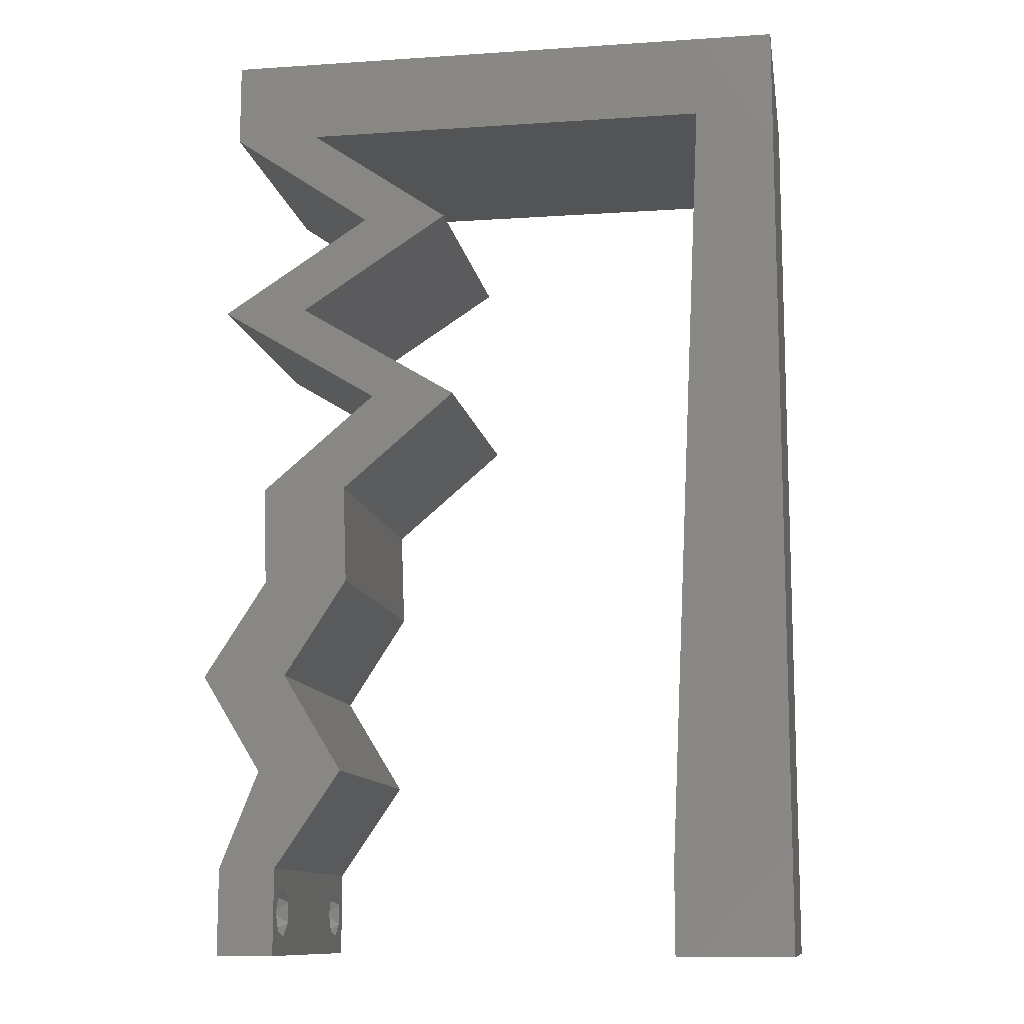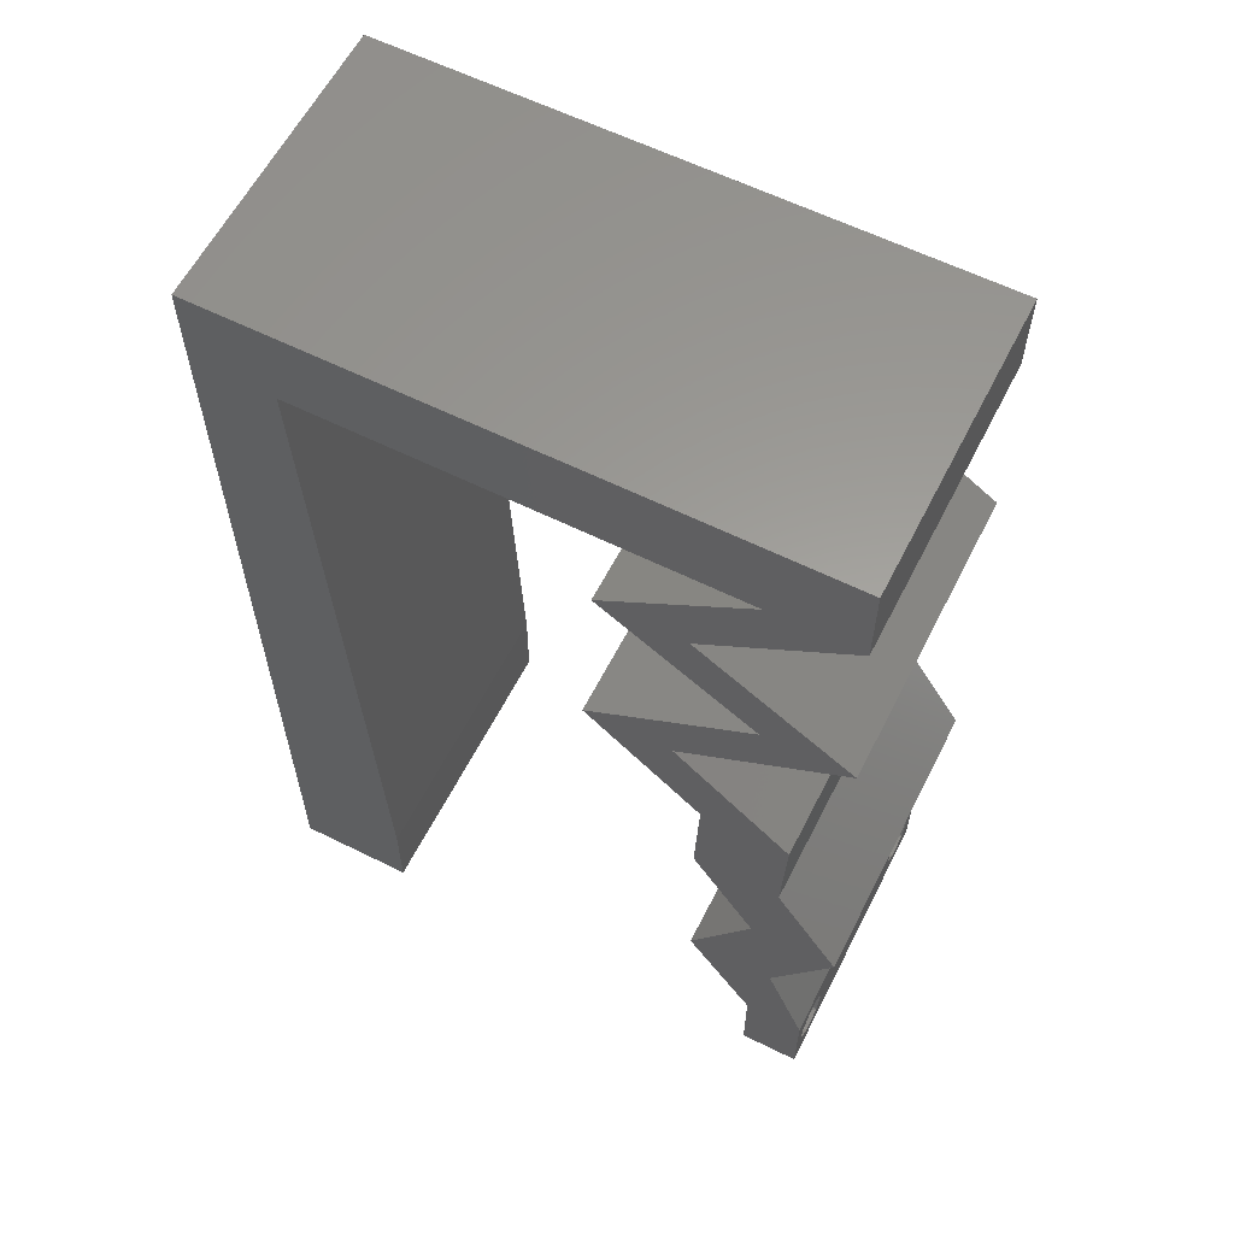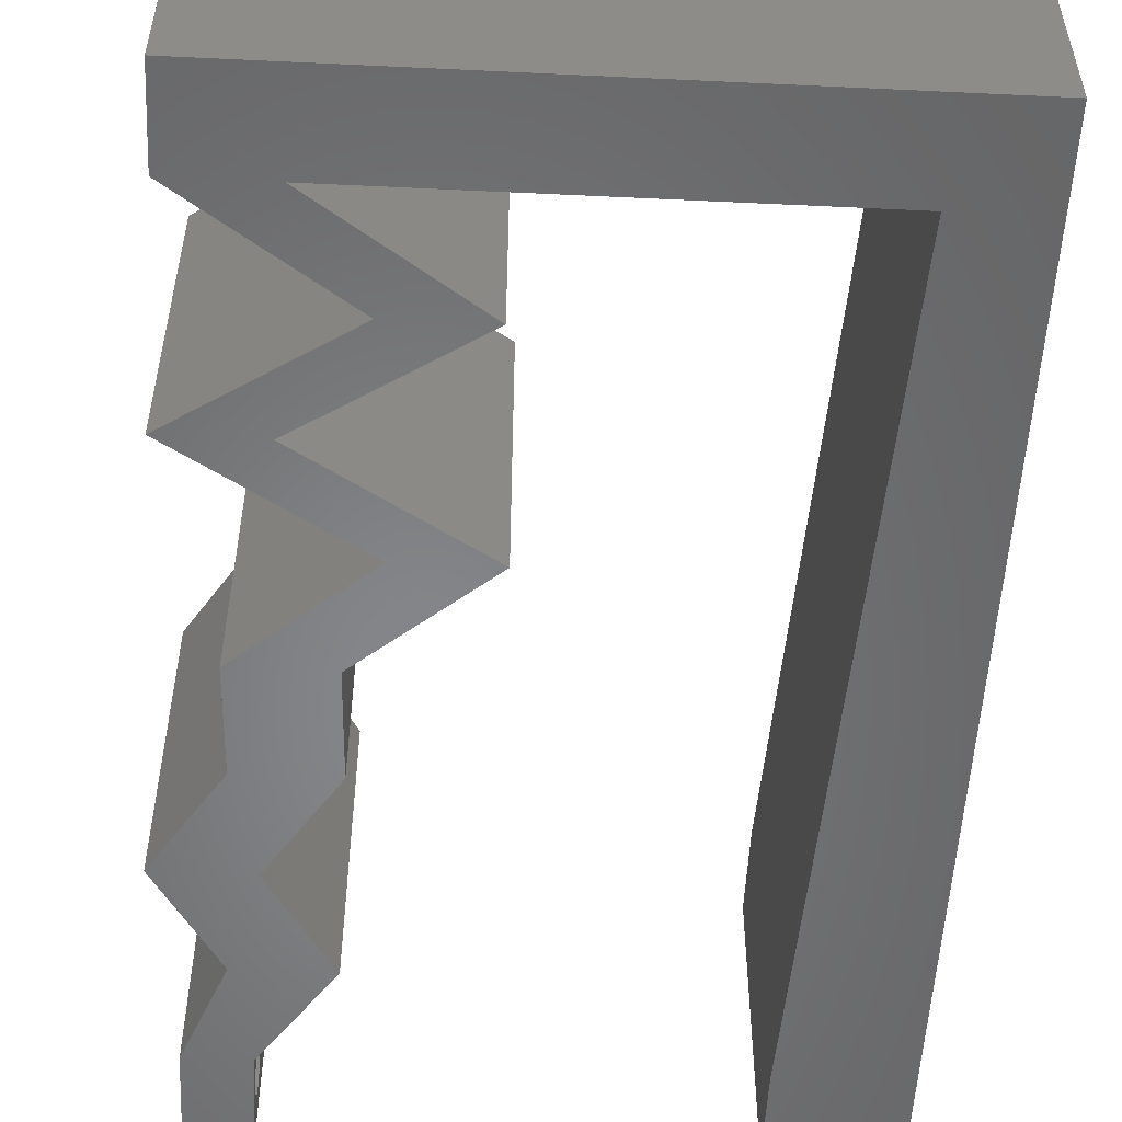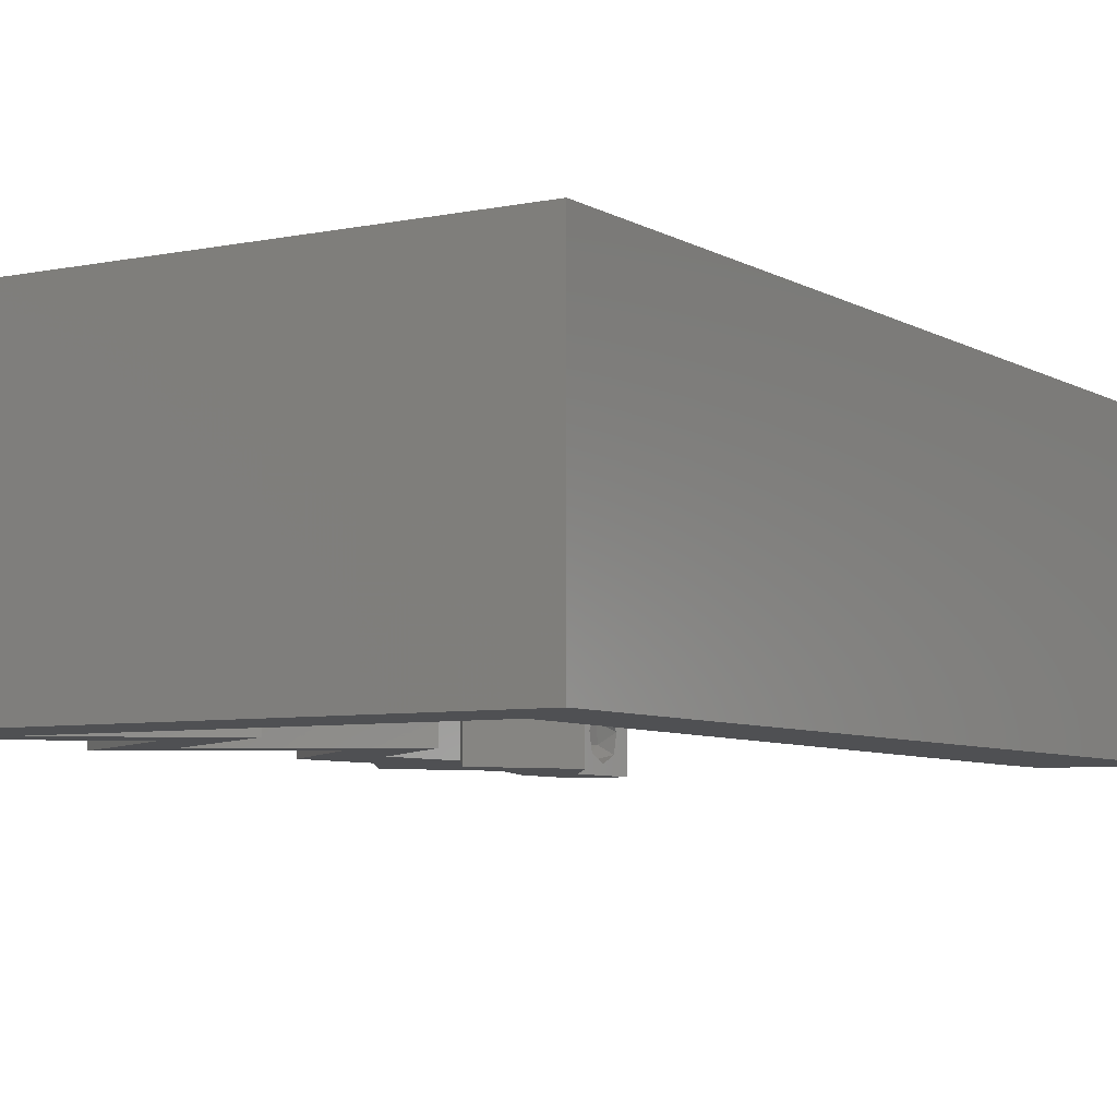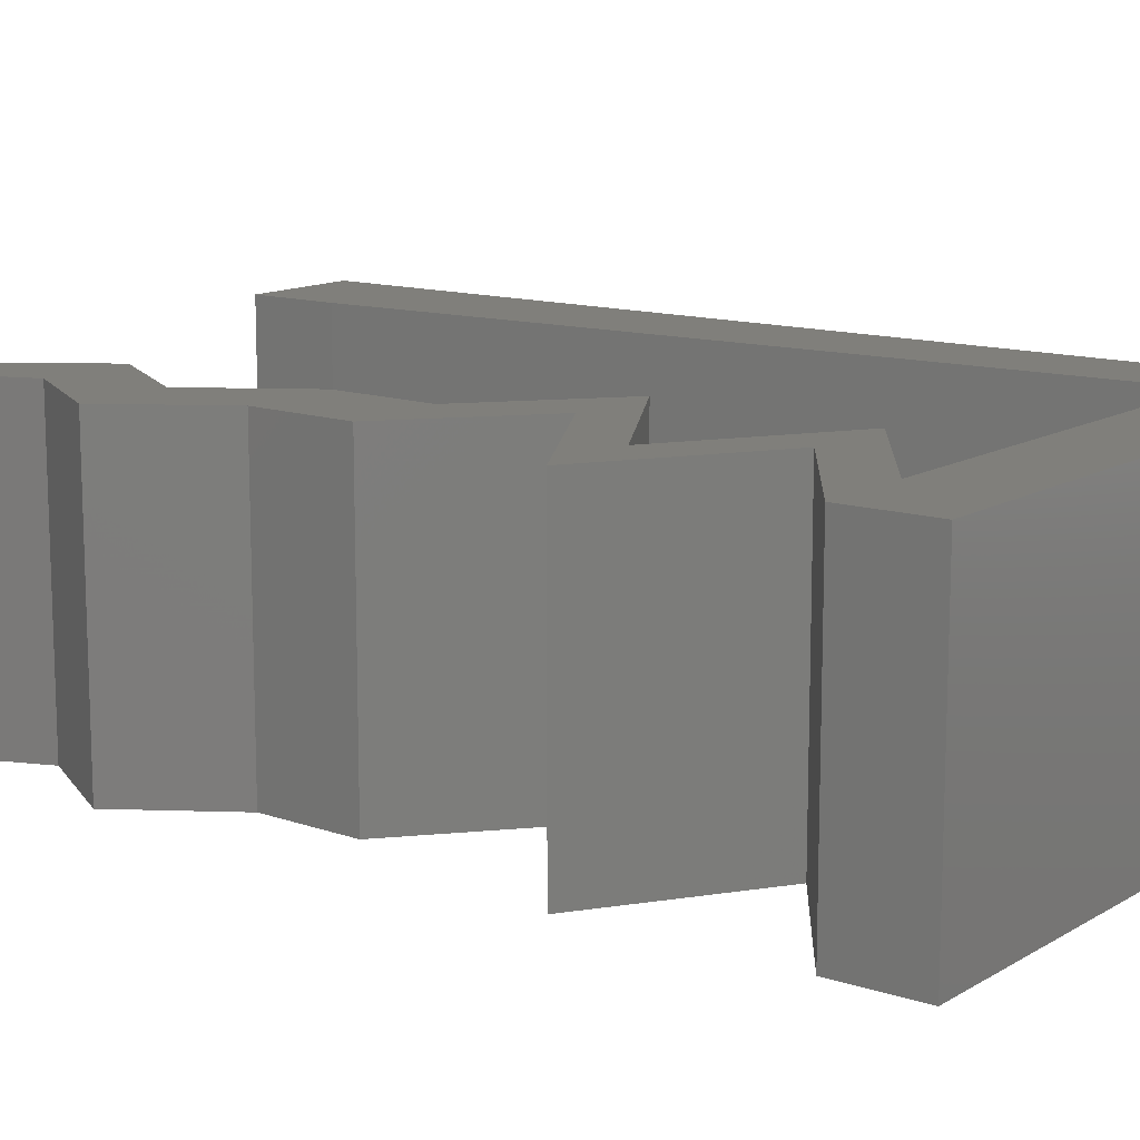
<metadata>
{"format":"stl","ext":"stl","renderer":"f3d","projection":"perspective","resolution":1024,"background":"white","views":[{"elev":-11.6,"azim":-170.9,"up":"+Y"},{"elev":60.5,"azim":26.9,"up":"+Y"},{"elev":-53.5,"azim":177.1,"up":"+Z"},{"elev":-6.2,"azim":-148.3,"up":"+Z"},{"elev":12.8,"azim":126.9,"up":"+Z"}]}
</metadata>
<code>
# stl→obj: 239 verts, 482 faces
v 0.04 0 0.01
v 0.04 -0.006 0.01
v 0.04 -0.002262 0.003932
v 0.04 -0.003 0.0159
v 0.04 -0.001671 0.00134
v 0.04 0 0
v 0.04 -0.001343 0.002778
v 0.04 -0.004657 0.002778
v 0.04 -0.006 0
v 0.04 -0.004329 0.00134
v 0.04 -0.003 0.0007
v 0.04 0 0.02
v 0.04 -0.002262 0.01913
v 0.04 -0.001343 0.01798
v 0.04 -0.004657 0.01798
v 0.04 -0.003738 0.01913
v 0.04 -0.006 0.02
v 0.04 -0.001671 0.01654
v 0.04 -0.004329 0.01654
v 0.04 -0.003738 0.003932
v 0.036 -0.006 0.01
v 0.036 0 0.01
v 0.036 -0.002262 0.003932
v 0.036 -0.003 0.0159
v 0.036 -0.001343 0.002778
v 0.036 0 0
v 0.036 -0.001671 0.00134
v 0.036 -0.004657 0.002778
v 0.036 -0.004329 0.00134
v 0.036 -0.006 0
v 0.036 -0.003 0.0007
v 0.036 0 0.02
v 0.036 -0.001343 0.01798
v 0.036 -0.002262 0.01913
v 0.036 -0.006 0.02
v 0.036 -0.003738 0.01913
v 0.036 -0.004657 0.01798
v 0.036 -0.001671 0.01654
v 0.036 -0.004329 0.01654
v 0.036 -0.003738 0.003932
v 0.03408 0.05419 0.02
v 0.04 0.05419 0.02
v 0.04 0.06 0.02
v 0.03557 0.01355 0.02
v 0.03713 0.02032 0.02
v 0.03121 0.02032 0.02
v 0.04149 0.01355 0.02
v 0 -0.006 0.02
v 0.008 -0.006 0.02
v 0.004 -0.002399 0.02
v 0.03732 0.006774 0.02
v 0.0314 0.006774 0.02
v 0.03 0.06 0.02
v 0.02 0.06 0.02
v 0.02456 0.05419 0.02
v 0.01 0.06 0.02
v 0.01503 0.05419 0.02
v 0.02353 0.03387 0.02
v 0.02945 0.03387 0.02
v 0.02909 0.03726 0.02
v 0.005503 0.05419 0.02
v 0 0.06 0.02
v 0.004 0.005246 0.02
v 0 0 0.02
v 0.008 0 0.02
v 0.03017 0.04742 0.02
v 0.02426 0.04742 0.02
v 0.02946 0.04403 0.02
v 0.007501 0.01084 0.02
v 0 0.012 0.02
v 0.03147 0.0271 0.02
v 0.0343 0.02371 0.02
v 0.03738 0.0271 0.02
v 0.038 -0.003 0.02
v 0 0.048 0.02
v 0.03537 0.04403 0.02
v 0.03466 0.04064 0.02
v 0.04057 0.04064 0.02
v 0.03501 0.03726 0.02
v 0.006002 0.04335 0.02
v 0 0.024 0.02
v 0.007001 0.02168 0.02
v 0 0.036 0.02
v 0.006502 0.03251 0.02
v 0 -0.006 0.01
v 0 -0.003 0.015
v 0 0 0.01
v 0 -0.006 0
v 0 -0.003 0.005
v 0 0 0
v 0.004 -0.006 0.015
v 0.008 -0.006 0.01
v 0.004 -0.006 0.005
v 0.008 -0.006 0
v 0 0.009 0.0114
v 0 0.06 0
v 0 0.051 0.0086
v 0 0.06 0.01
v 0 0.048 0
v 0 0.0415 0.009767
v 0 0.03 0.01
v 0 0.036 0
v 0 0.024 0
v 0 0.0185 0.01023
v 0 0.012 0
v 0 0.005337 0.005128
v 0 0.05466 0.01487
v 0.03408 0.05419 0
v 0.04 0.06 0
v 0.04 0.05419 0
v 0.03557 0.01355 0
v 0.03121 0.02032 0
v 0.03713 0.02032 0
v 0.04149 0.01355 0
v 0.004 -0.002399 0
v 0.03732 0.006774 0
v 0.0314 0.006774 0
v 0.03 0.06 0
v 0.02456 0.05419 0
v 0.02 0.06 0
v 0.01503 0.05419 0
v 0.01 0.06 0
v 0.02909 0.03726 0
v 0.02945 0.03387 0
v 0.02353 0.03387 0
v 0.005503 0.05419 0
v 0.004 0.005246 0
v 0.008 0 0
v 0.03017 0.04742 0
v 0.02946 0.04403 0
v 0.02426 0.04742 0
v 0.007501 0.01084 0
v 0.03147 0.0271 0
v 0.0343 0.02371 0
v 0.03738 0.0271 0
v 0.038 -0.003 0
v 0.03537 0.04403 0
v 0.04057 0.04064 0
v 0.03466 0.04064 0
v 0.03501 0.03726 0
v 0.006002 0.04335 0
v 0.007001 0.02168 0
v 0.006502 0.03251 0
v 0.008 0 0.01
v 0.008 -0.003 0.015
v 0.008 -0.003 0.005
v 0.015 0.06 0.01134
v 0.025 0.06 0.008977
v 0.006575 0.06 0.007337
v 0.03344 0.06 0.01273
v 0.04 0.06 0.01
v 0.03407 0.06 0.005945
v 0.005798 0.06 0.01422
v 0.04 0.0571 0.015
v 0.04 0.05419 0.01
v 0.04 0.0571 0.005
v 0.03509 0.0508 0.005916
v 0.03509 0.0508 0.01398
v 0.03017 0.04742 0.01
v 0.04057 0.04064 0.01
v 0.02945 0.03387 0.01
v 0.03341 0.03048 0.005
v 0.03341 0.03048 0.015
v 0.03738 0.0271 0.01
v 0.03726 0.02371 0.015
v 0.03713 0.02032 0.01
v 0.03726 0.02371 0.005
v 0.03931 0.01693 0.015
v 0.04149 0.01355 0.01
v 0.03931 0.01693 0.005
v 0.0394 0.01016 0.015
v 0.03732 0.006774 0.01
v 0.0394 0.01016 0.005
v 0.03866 0.003387 0.015
v 0.03866 0.003387 0.005
v 0.0337 0.003387 0.015
v 0.0314 0.006774 0.01
v 0.0337 0.003387 0.005
v 0.03557 0.01355 0.01
v 0.03349 0.01016 0.015
v 0.03349 0.01016 0.005
v 0.03339 0.01693 0.015
v 0.03121 0.02032 0.01
v 0.03339 0.01693 0.005
v 0.03134 0.02371 0.015
v 0.03147 0.0271 0.01
v 0.03134 0.02371 0.005
v 0.0275 0.03048 0.005
v 0.0275 0.03048 0.015
v 0.02353 0.03387 0.01
v 0.03466 0.04064 0.01
v 0.02426 0.04742 0.01
v 0.02917 0.0508 0.005916
v 0.02917 0.0508 0.01398
v 0.03408 0.05419 0.01
v 0.01979 0.05419 0.01184
v 0.005503 0.05419 0.01
v 0.01214 0.05419 0.01313
v 0.02745 0.05419 0.01313
v 0.01192 0.05419 0.006236
v 0.01979 0.05419 0.004862
v 0.02767 0.05419 0.006236
v 0.007304 0.0151 0.01035
v 0.006199 0.03908 0.009488
v 0.006751 0.02709 0.009974
v 0.007654 0.007506 0.007683
v 0.005848 0.04669 0.01231
v 0.00772 0.006067 0.01429
v 0.005782 0.04812 0.005693
v 0.0375 -0.003738 0.01607
v 0.0385 -0.002262 0.01607
v 0.03888 -0.003738 0.01607
v 0.03712 -0.002262 0.01607
v 0.03873 -0.001671 0.01866
v 0.03727 -0.001343 0.01722
v 0.03875 -0.001343 0.01722
v 0.03727 -0.003 0.0193
v 0.03875 -0.003 0.0193
v 0.03725 -0.001671 0.01866
v 0.03798 -0.004322 0.01867
v 0.03873 -0.004657 0.01722
v 0.03725 -0.004657 0.01722
v 0.03685 -0.004329 0.01866
v 0.03914 -0.004332 0.01866
v 0.038 -0.003744 0.0008712
v 0.0385 -0.002262 0.0008684
v 0.03712 -0.002262 0.0008684
v 0.03914 -0.003734 0.0008667
v 0.03727 -0.004329 0.00346
v 0.03873 -0.003 0.0041
v 0.03875 -0.004329 0.00346
v 0.03727 -0.001671 0.00346
v 0.03875 -0.001671 0.00346
v 0.03725 -0.003 0.0041
v 0.03739 -0.004655 0.002013
v 0.03882 -0.004657 0.002022
v 0.03798 -0.00134 0.002033
v 0.03687 -0.001344 0.002017
v 0.03914 -0.001343 0.00202
f 1 2 3
f 1 4 2
f 5 6 7
f 8 9 10
f 10 9 11
f 11 6 5
f 12 13 14
f 15 16 17
f 12 17 13
f 13 17 16
f 9 6 11
f 7 6 1
f 1 12 18
f 18 12 14
f 2 19 17
f 19 15 17
f 2 9 8
f 18 4 1
f 4 19 2
f 7 1 3
f 20 2 8
f 3 2 20
f 21 22 23
f 24 22 21
f 25 26 27
f 28 29 30
f 30 29 31
f 27 26 31
f 32 33 34
f 35 36 37
f 34 35 32
f 36 35 34
f 32 38 33
f 26 30 31
f 25 22 26
f 35 39 21
f 37 39 35
f 22 38 32
f 30 21 28
f 21 39 24
f 24 38 22
f 28 21 40
f 40 21 23
f 23 22 25
f 41 42 43
f 44 45 46
f 47 45 44
f 48 49 50
f 51 47 44
f 52 51 44
f 53 54 55
f 54 56 57
f 58 59 60
f 61 56 62
f 63 64 50
f 65 63 50
f 56 61 57
f 55 54 57
f 66 67 68
f 69 70 63
f 71 46 72
f 45 73 72
f 35 17 74
f 12 32 74
f 49 65 50
f 64 48 50
f 73 71 72
f 46 45 72
f 70 64 63
f 41 66 42
f 66 41 67
f 59 58 71
f 17 12 74
f 32 35 74
f 65 69 63
f 75 61 62
f 53 41 43
f 76 66 68
f 77 78 76
f 78 77 79
f 73 59 71
f 59 79 60
f 12 51 32
f 32 51 52
f 77 76 68
f 79 77 60
f 41 53 55
f 61 75 80
f 81 70 82
f 82 70 69
f 83 81 84
f 84 81 82
f 75 83 80
f 80 83 84
f 85 86 87
f 64 86 48
f 88 89 90
f 87 89 85
f 48 86 85
f 87 86 64
f 85 89 88
f 90 89 87
f 49 91 92
f 85 91 48
f 88 93 85
f 92 93 94
f 48 91 49
f 92 91 85
f 94 93 88
f 85 93 92
f 64 95 87
f 96 97 98
f 99 97 96
f 70 95 64
f 100 101 83
f 102 101 100
f 102 100 99
f 83 101 81
f 103 101 102
f 104 101 103
f 81 104 70
f 75 100 83
f 105 104 103
f 81 101 104
f 90 106 105
f 62 107 75
f 75 97 100
f 105 95 104
f 105 106 95
f 75 107 97
f 104 95 70
f 100 97 99
f 98 107 62
f 87 106 90
f 95 106 87
f 97 107 98
f 108 109 110
f 111 112 113
f 114 111 113
f 88 115 94
f 116 111 114
f 117 111 116
f 118 119 120
f 121 122 120
f 123 124 125
f 126 96 122
f 127 115 90
f 128 115 127
f 126 122 121
f 120 119 121
f 129 130 131
f 132 127 105
f 133 134 112
f 113 134 135
f 30 136 9
f 6 136 26
f 94 115 128
f 90 115 88
f 135 134 133
f 112 134 113
f 105 127 90
f 108 110 129
f 129 131 108
f 124 133 125
f 9 136 6
f 26 136 30
f 128 127 132
f 99 96 126
f 118 109 108
f 129 137 130
f 137 138 139
f 138 140 139
f 135 133 124
f 123 140 124
f 6 26 116
f 26 117 116
f 130 137 139
f 139 140 123
f 108 119 118
f 141 99 126
f 103 142 105
f 142 132 105
f 102 143 103
f 143 142 103
f 102 99 141
f 141 143 102
f 144 145 92
f 49 145 65
f 128 146 94
f 92 146 144
f 65 145 144
f 92 145 49
f 94 146 92
f 144 146 128
f 122 147 120
f 53 148 54
f 147 148 120
f 54 148 147
f 122 149 147
f 53 150 148
f 120 148 118
f 54 147 56
f 96 149 122
f 98 149 96
f 43 150 53
f 151 150 43
f 148 152 118
f 147 153 56
f 150 152 148
f 149 153 147
f 118 152 109
f 109 152 151
f 62 153 98
f 56 153 62
f 98 153 149
f 151 152 150
f 151 154 155
f 42 154 43
f 109 156 110
f 155 156 151
f 43 154 151
f 155 154 42
f 151 156 109
f 110 156 155
f 110 157 129
f 66 158 42
f 42 158 155
f 159 158 66
f 158 157 155
f 159 157 158
f 155 157 110
f 129 157 159
f 160 159 76
f 137 159 160
f 159 66 76
f 76 78 160
f 137 129 159
f 160 138 137
f 161 160 79
f 140 160 161
f 160 78 79
f 79 59 161
f 140 138 160
f 161 124 140
f 124 162 135
f 73 163 59
f 59 163 161
f 164 163 73
f 163 162 161
f 164 162 163
f 161 162 124
f 135 162 164
f 45 165 73
f 164 165 166
f 166 167 164
f 135 167 113
f 73 165 164
f 166 165 45
f 164 167 135
f 113 167 166
f 45 168 166
f 169 168 47
f 166 170 113
f 114 170 169
f 47 168 45
f 166 168 169
f 113 170 114
f 169 170 166
f 47 171 169
f 172 171 51
f 169 173 114
f 116 173 172
f 51 171 47
f 169 171 172
f 114 173 116
f 172 173 169
f 172 174 1
f 12 174 51
f 116 175 6
f 1 175 172
f 51 174 172
f 1 174 12
f 172 175 116
f 6 175 1
f 2 17 35
f 21 2 35
f 30 9 2
f 30 2 21
f 32 176 22
f 177 176 52
f 117 178 177
f 22 178 26
f 52 176 32
f 22 176 177
f 26 178 117
f 177 178 22
f 179 180 44
f 52 180 177
f 177 181 117
f 111 181 179
f 44 180 52
f 177 180 179
f 179 181 177
f 117 181 111
f 44 182 179
f 183 182 46
f 112 184 183
f 179 184 111
f 179 182 183
f 46 182 44
f 111 184 112
f 183 184 179
f 183 185 186
f 71 185 46
f 112 187 133
f 186 187 183
f 46 185 183
f 186 185 71
f 183 187 112
f 133 187 186
f 133 188 125
f 58 189 71
f 71 189 186
f 190 189 58
f 190 188 189
f 189 188 186
f 125 188 190
f 186 188 133
f 191 190 60
f 123 190 191
f 190 58 60
f 60 77 191
f 123 125 190
f 191 139 123
f 192 191 68
f 130 191 192
f 191 77 68
f 68 67 192
f 130 139 191
f 192 131 130
f 131 193 108
f 41 194 67
f 67 194 192
f 195 194 41
f 194 193 192
f 195 193 194
f 192 193 131
f 108 193 195
f 57 196 55
f 197 198 61
f 41 199 195
f 61 198 57
f 55 199 41
f 200 201 196
f 196 201 202
f 198 200 196
f 196 202 199
f 195 202 108
f 126 200 197
f 121 200 126
f 108 202 119
f 57 198 196
f 196 199 55
f 119 201 121
f 121 201 200
f 202 201 119
f 197 200 198
f 199 202 195
f 142 203 132
f 84 204 80
f 84 205 204
f 82 205 84
f 142 205 203
f 203 205 82
f 128 206 144
f 61 207 197
f 143 205 142
f 204 205 143
f 132 206 128
f 80 207 61
f 141 204 143
f 69 203 82
f 69 208 203
f 141 209 204
f 203 206 132
f 204 207 80
f 204 209 207
f 203 208 206
f 65 208 69
f 126 209 141
f 144 208 65
f 197 209 126
f 206 208 144
f 207 209 197
f 4 24 210
f 24 4 211
f 4 210 212
f 24 211 213
f 214 215 216
f 217 214 218
f 214 217 219
f 215 214 219
f 220 221 222
f 220 222 223
f 215 211 216
f 221 210 222
f 221 220 224
f 211 215 213
f 210 221 212
f 217 218 220
f 14 13 214
f 36 34 217
f 33 38 215
f 15 19 221
f 14 214 216
f 214 13 218
f 33 215 219
f 217 34 219
f 18 14 216
f 39 37 222
f 13 16 218
f 34 33 219
f 210 39 222
f 211 18 216
f 217 220 223
f 220 218 224
f 36 217 223
f 15 221 224
f 218 16 224
f 215 38 213
f 221 19 212
f 222 37 223
f 4 18 211
f 24 39 210
f 19 4 212
f 38 24 213
f 16 15 224
f 37 36 223
f 11 31 225
f 31 11 226
f 31 226 227
f 11 225 228
f 229 230 231
f 230 232 233
f 230 229 234
f 232 230 234
f 225 29 235
f 229 231 235
f 235 231 236
f 31 29 225
f 227 237 238
f 226 237 227
f 29 28 235
f 28 229 235
f 3 20 230
f 23 25 232
f 28 40 229
f 230 20 231
f 3 230 233
f 23 232 234
f 229 40 234
f 20 8 231
f 7 3 233
f 40 23 234
f 233 232 237
f 225 235 236
f 231 8 236
f 226 5 239
f 237 226 239
f 8 10 236
f 232 25 238
f 7 233 239
f 11 5 226
f 225 236 228
f 237 232 238
f 27 31 227
f 233 237 239
f 236 10 228
f 27 227 238
f 25 27 238
f 5 7 239
f 10 11 228

</code>
